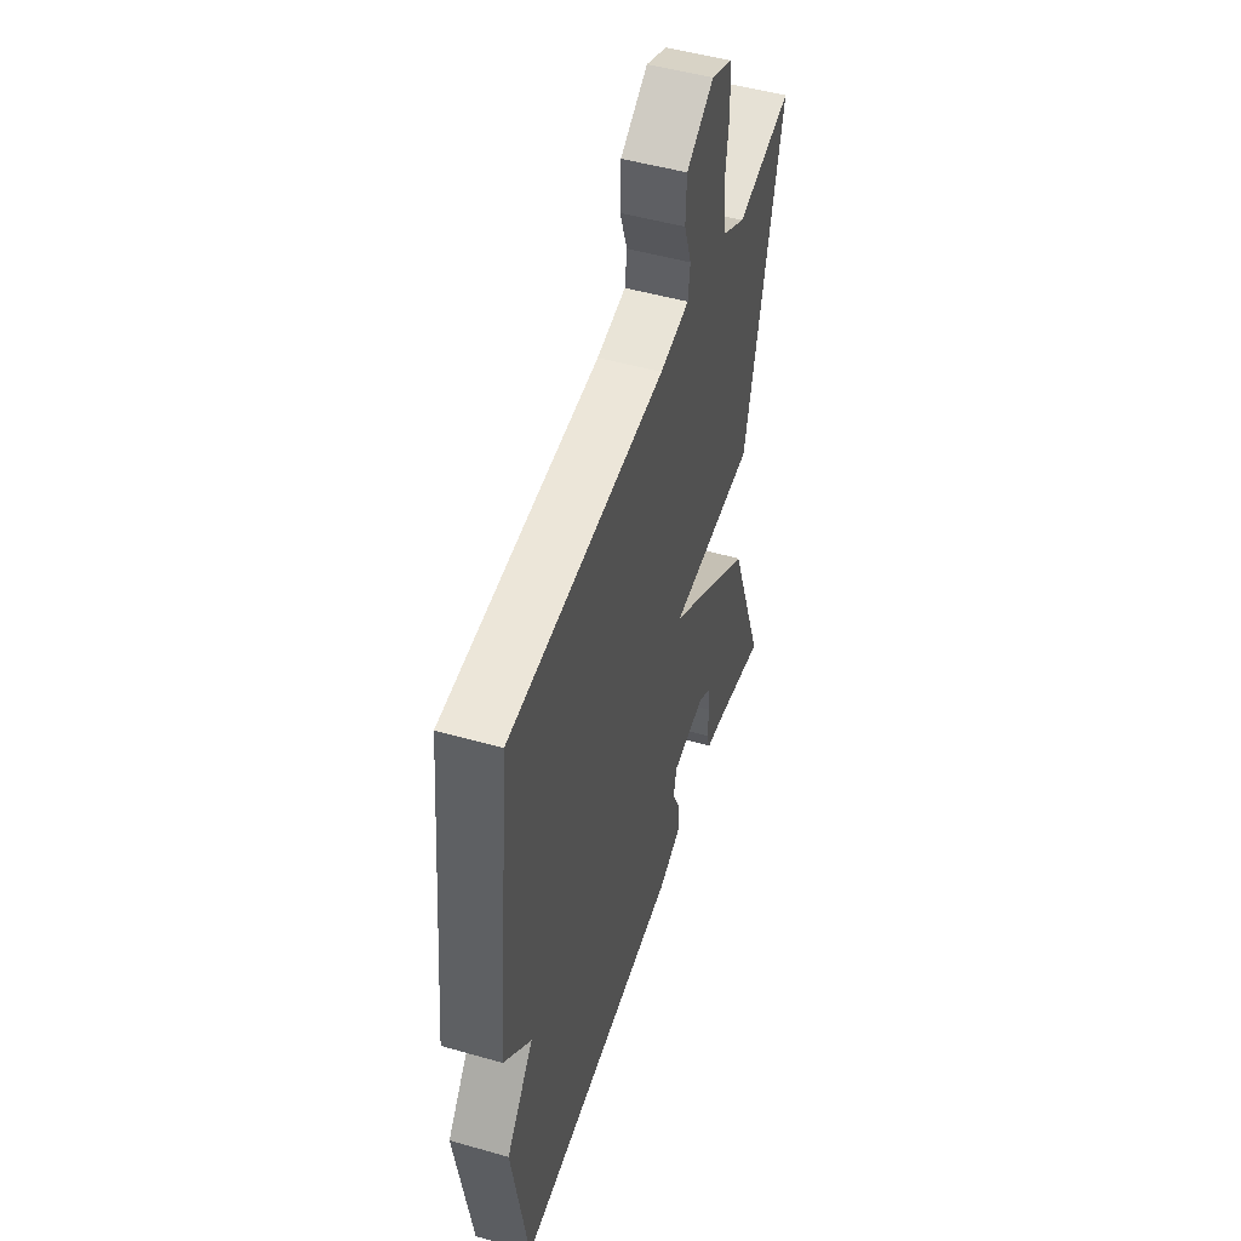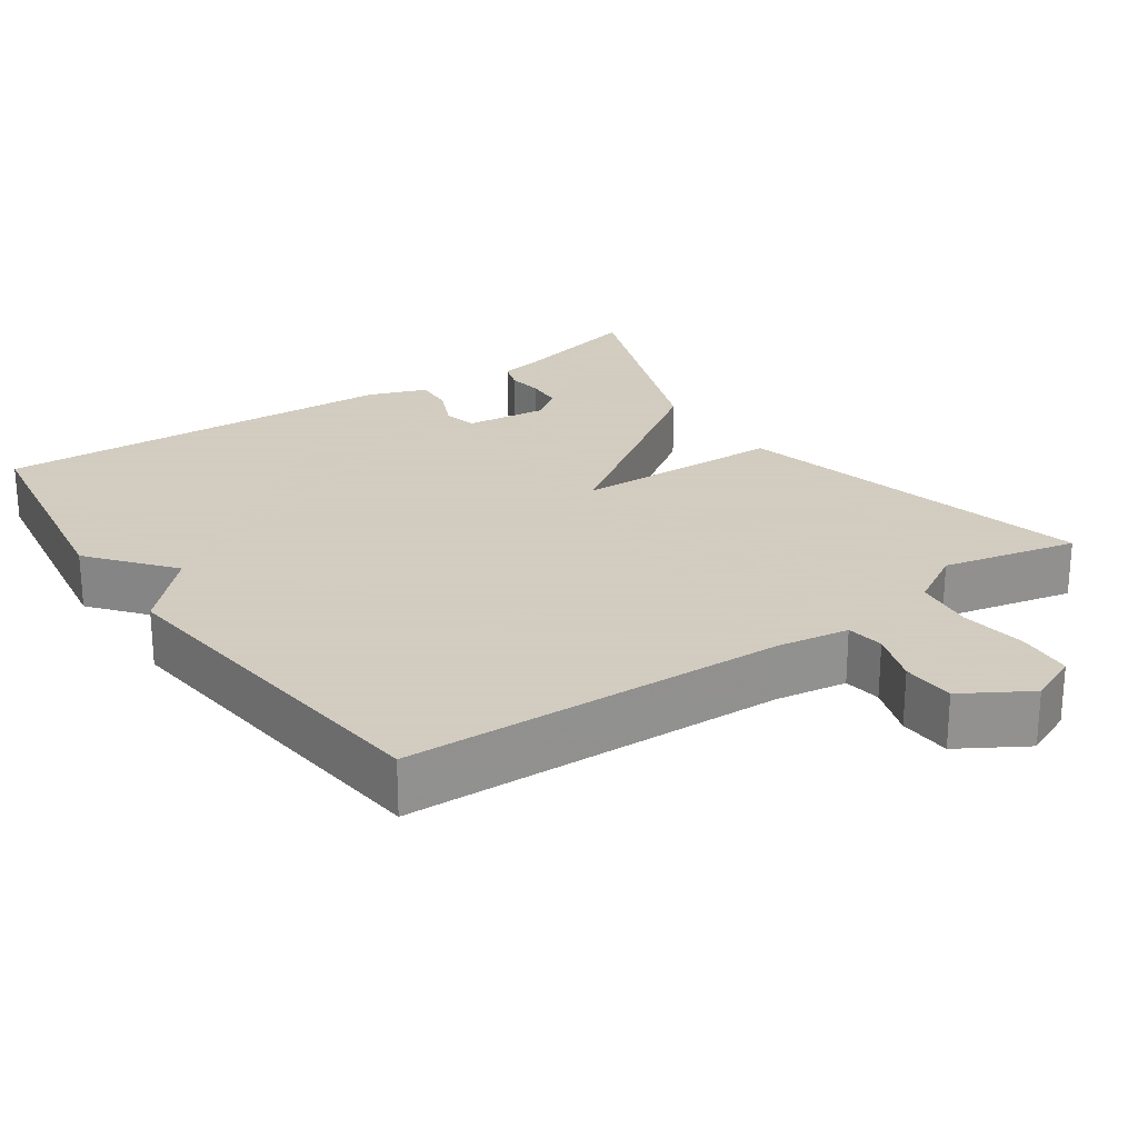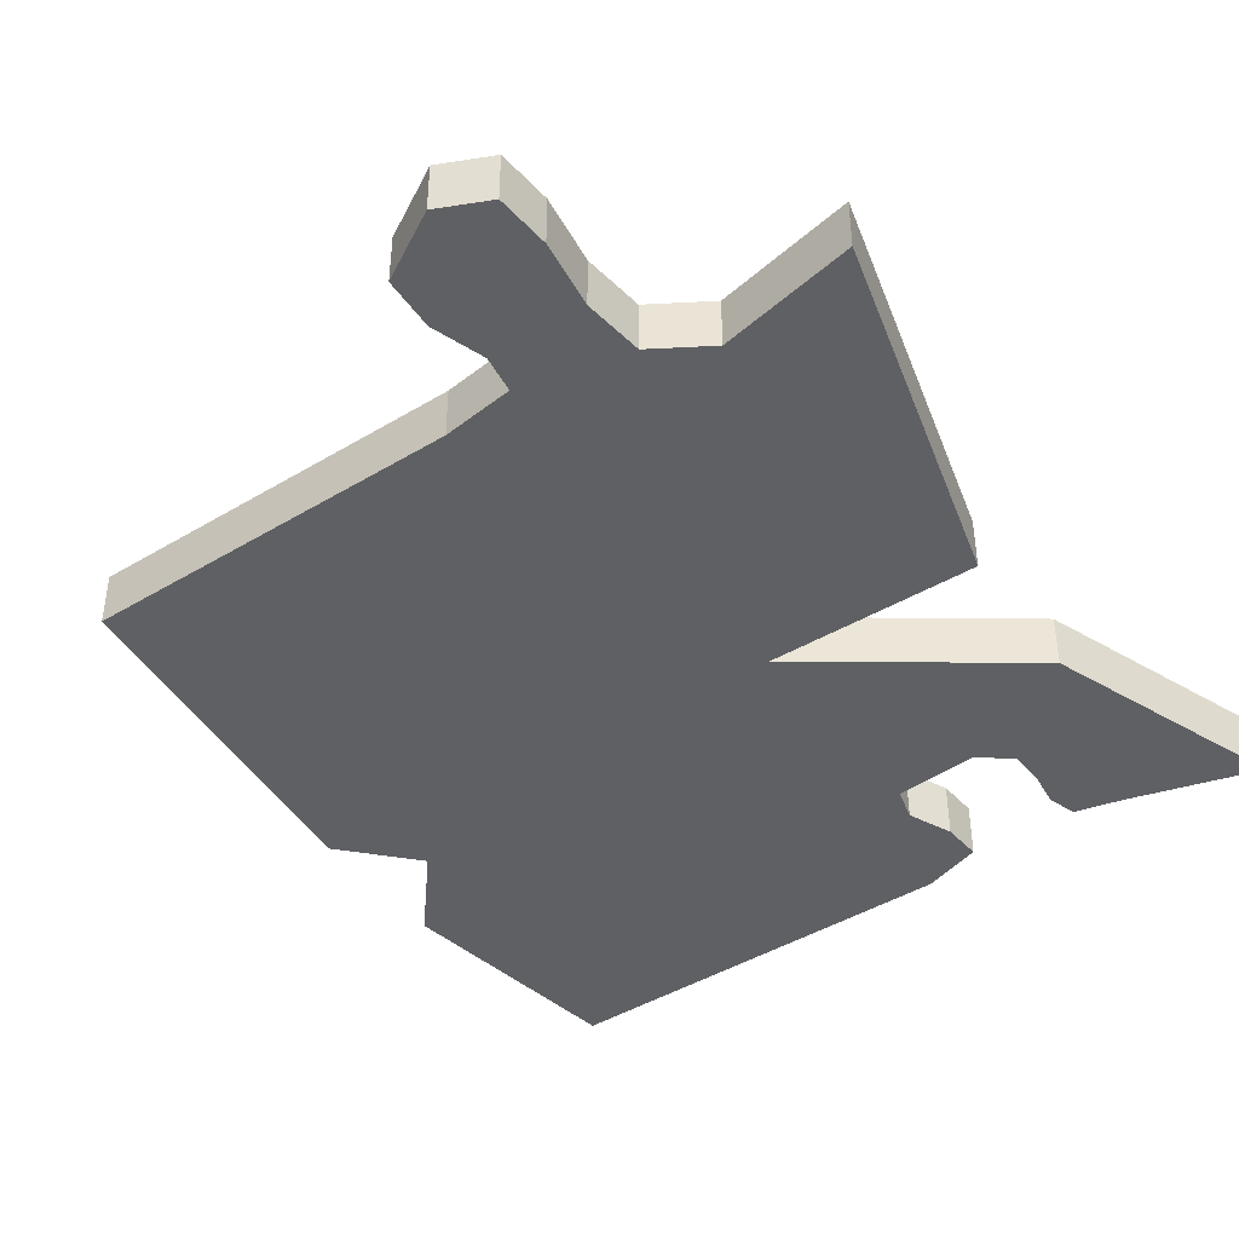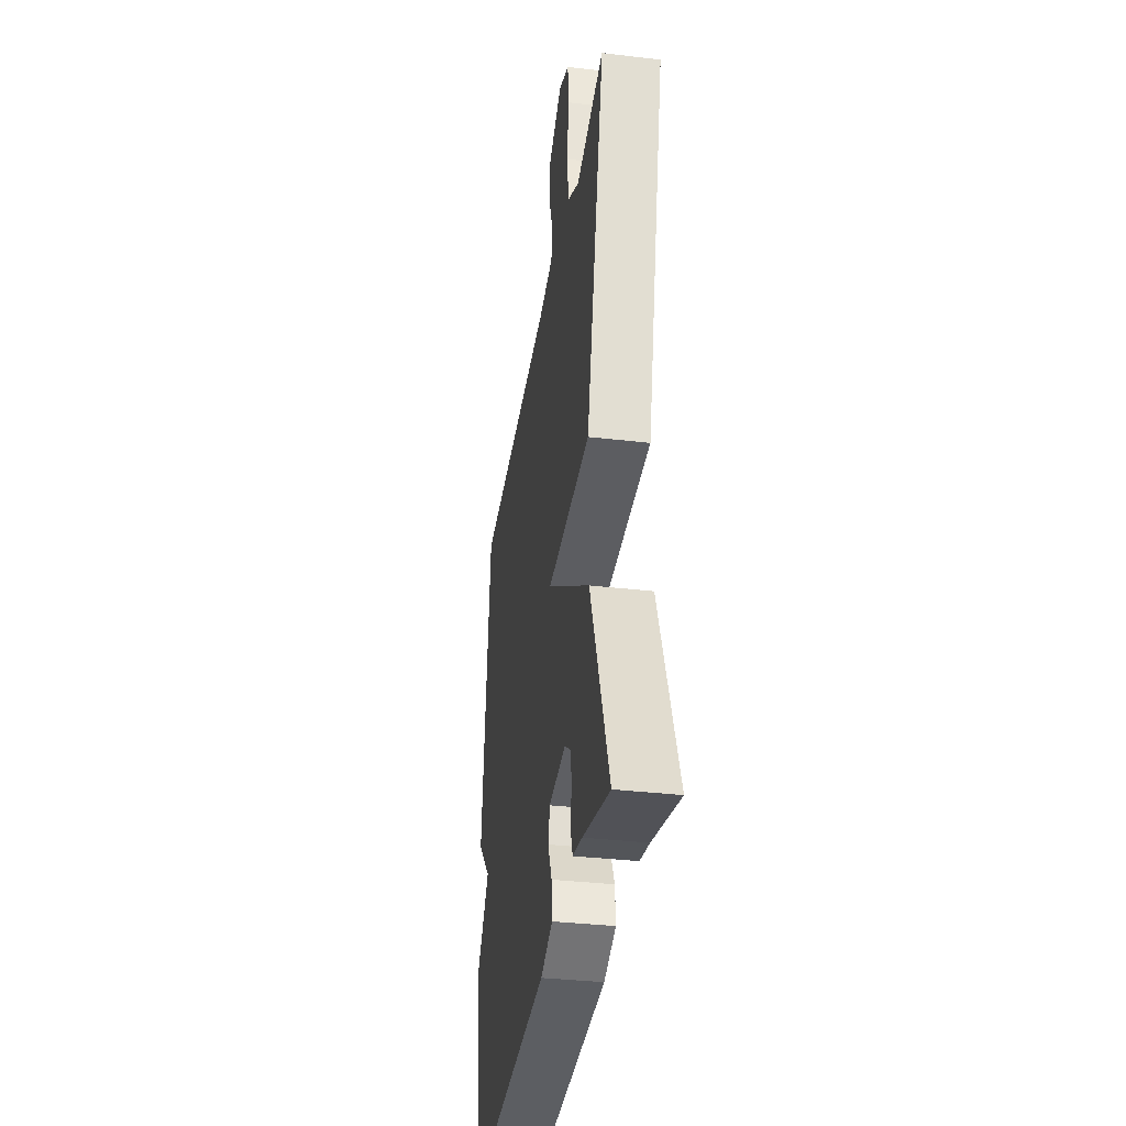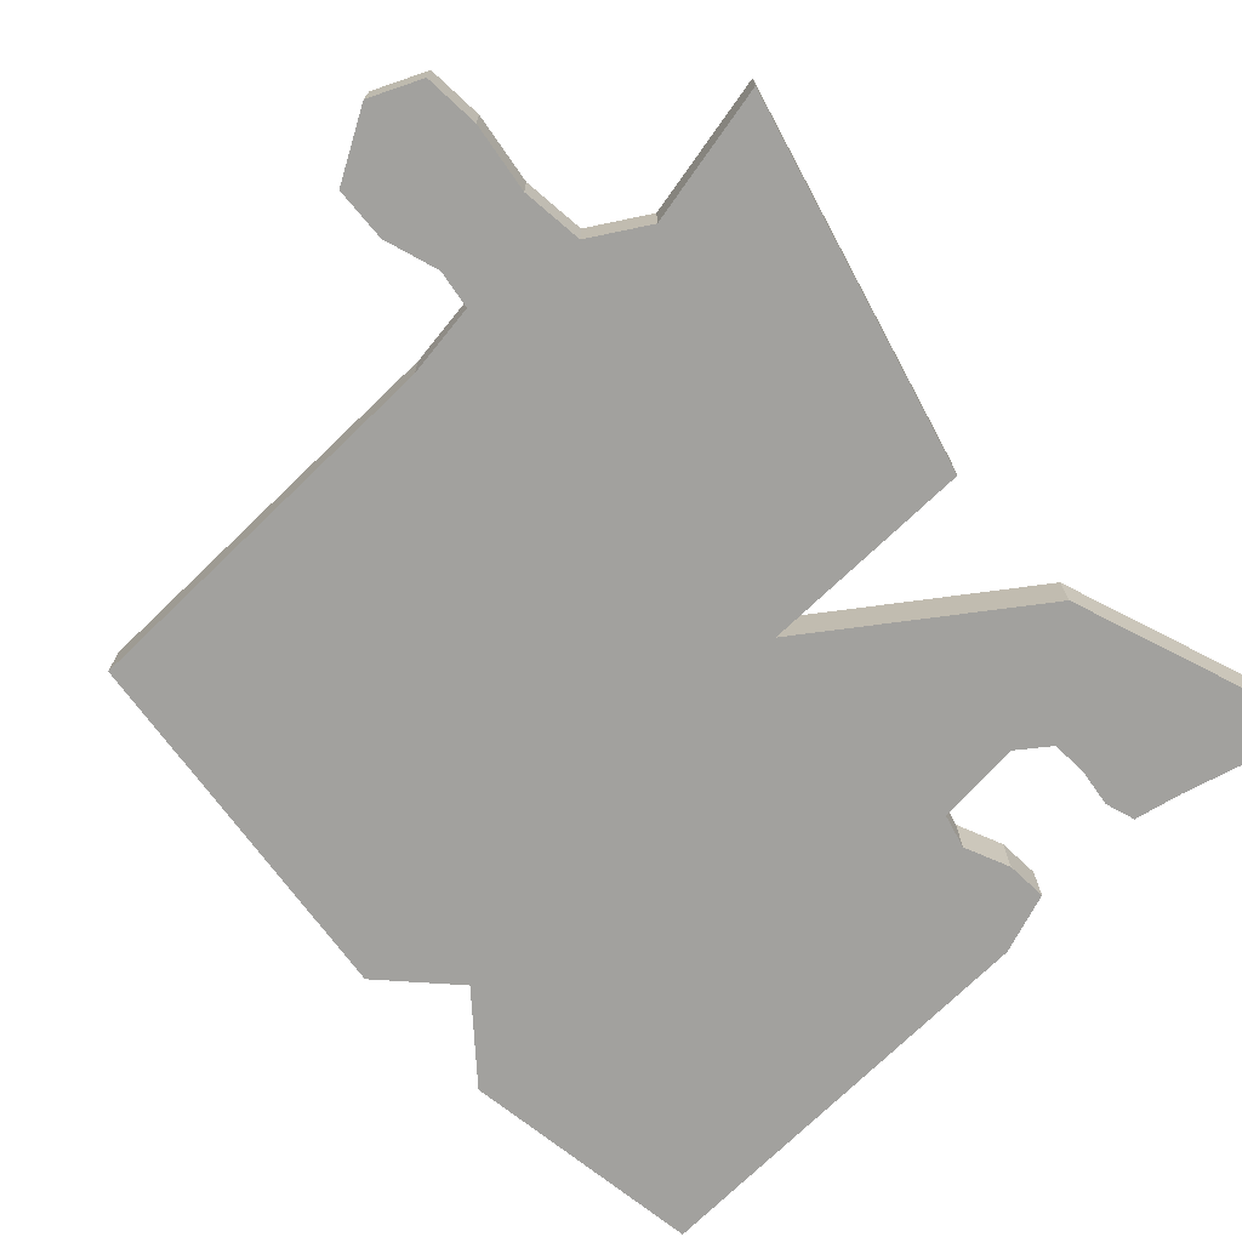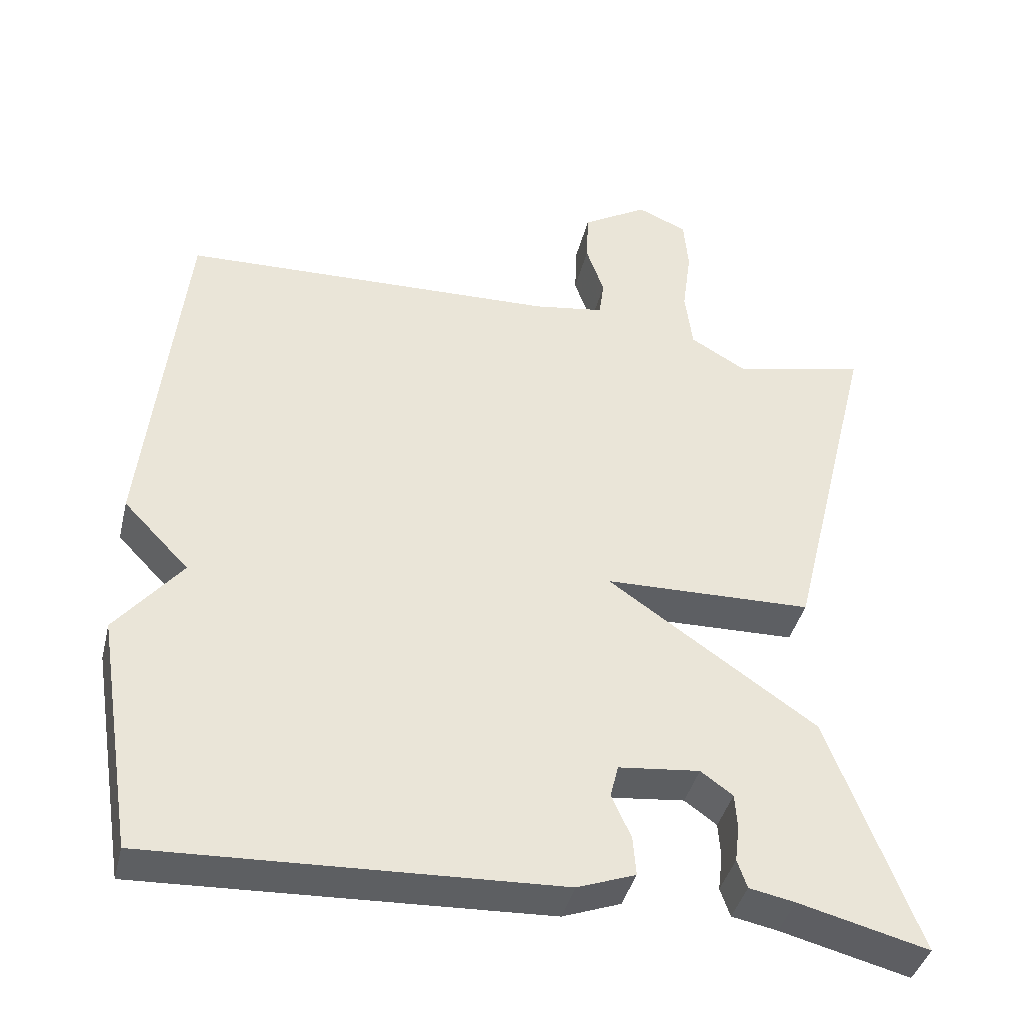
<metadata>
{"format":"obj","ext":"obj","renderer":"f3d","projection":"perspective","resolution":1024,"background":"white","views":[{"elev":49.8,"azim":-72.5,"up":"+Z"},{"elev":24.3,"azim":-34.8,"up":"+Y"},{"elev":-42.2,"azim":34.0,"up":"+Y"},{"elev":-35.5,"azim":81.2,"up":"+Z"},{"elev":-72.0,"azim":42.2,"up":"+Y"},{"elev":-40.6,"azim":-13.6,"up":"+Z"}]}
</metadata>
<code>
v -0.5 0.07 -0.5
v -0.551 0.07 -0.183
v -0.463 0.07 -0.074
v -0.551 0.07 0.017
v -0.5 0.07 0.5
v 0.006 0.07 0.517
v 0.101 0.07 0.532
v 0.108 0.07 0.582
v 0.084 0.07 0.652
v 0.087 0.07 0.722
v 0.175 0.07 0.775
v 0.242 0.07 0.746
v 0.248 0.07 0.674
v 0.236 0.07 0.584
v 0.246 0.07 0.504
v 0.321 0.07 0.46
v 0.5 0.07 0.5
v 0.381 0.07 0.018
v 0.101 0.07 0.011
v 0.381 0.07 -0.182
v 0.5 0.07 -0.5
v 0.327 0.07 -0.456
v 0.266 0.07 -0.444
v 0.253 0.07 -0.406
v 0.259 0.07 -0.357
v 0.256 0.07 -0.31
v 0.213 0.07 -0.279
v 0.104 0.07 -0.291
v 0.093 0.07 -0.335
v 0.119 0.07 -0.393
v 0.123 0.07 -0.446
v 0.045 0.07 -0.475
v -0.5 0 -0.5
v -0.551 0 -0.183
v -0.463 0 -0.074
v -0.551 0 0.017
v -0.5 0 0.5
v 0.006 0 0.517
v 0.101 0 0.532
v 0.108 0 0.582
v 0.084 0 0.652
v 0.087 0 0.722
v 0.175 0 0.775
v 0.242 0 0.746
v 0.248 0 0.674
v 0.236 0 0.584
v 0.246 0 0.504
v 0.321 0 0.46
v 0.5 0 0.5
v 0.381 0 0.018
v 0.101 0 0.011
v 0.381 0 -0.182
v 0.5 0 -0.5
v 0.327 0 -0.456
v 0.266 0 -0.444
v 0.253 0 -0.406
v 0.259 0 -0.357
v 0.256 0 -0.31
v 0.213 0 -0.279
v 0.104 0 -0.291
v 0.093 0 -0.335
v 0.119 0 -0.393
v 0.123 0 -0.446
v 0.045 0 -0.475
f 1 2 3
f 32 1 3
f 31 32 3
f 30 31 3
f 29 30 3
f 4 5 6
f 3 4 6
f 29 3 6
f 28 29 6
f 22 23 24 25
f 22 25 26
f 21 22 26
f 20 21 26
f 19 20 26
f 16 17 18 19
f 15 16 19
f 14 15 19
f 13 14 19
f 12 13 19
f 11 12 19
f 8 9 10 11
f 7 8 11 19
f 6 7 19
f 28 6 19
f 27 28 19
f 19 26 27
f 35 34 33
f 35 33 64
f 35 64 63
f 35 63 62
f 35 62 61
f 38 37 36
f 38 36 35
f 38 35 61
f 38 61 60
f 57 56 55 54
f 58 57 54
f 58 54 53
f 58 53 52
f 58 52 51
f 51 50 49 48
f 51 48 47
f 51 47 46
f 51 46 45
f 51 45 44
f 51 44 43
f 43 42 41 40
f 51 43 40 39
f 51 39 38
f 51 38 60
f 51 60 59
f 59 58 51
f 1 33 34 2
f 2 34 35 3
f 3 35 36 4
f 4 36 37 5
f 5 37 38 6
f 6 38 39 7
f 7 39 40 8
f 8 40 41 9
f 9 41 42 10
f 10 42 43 11
f 11 43 44 12
f 12 44 45 13
f 13 45 46 14
f 14 46 47 15
f 15 47 48 16
f 16 48 49 17
f 17 49 50 18
f 18 50 51 19
f 19 51 52 20
f 20 52 53 21
f 21 53 54 22
f 22 54 55 23
f 23 55 56 24
f 24 56 57 25
f 25 57 58 26
f 26 58 59 27
f 27 59 60 28
f 28 60 61 29
f 29 61 62 30
f 30 62 63 31
f 31 63 64 32
f 32 64 33 1

</code>
